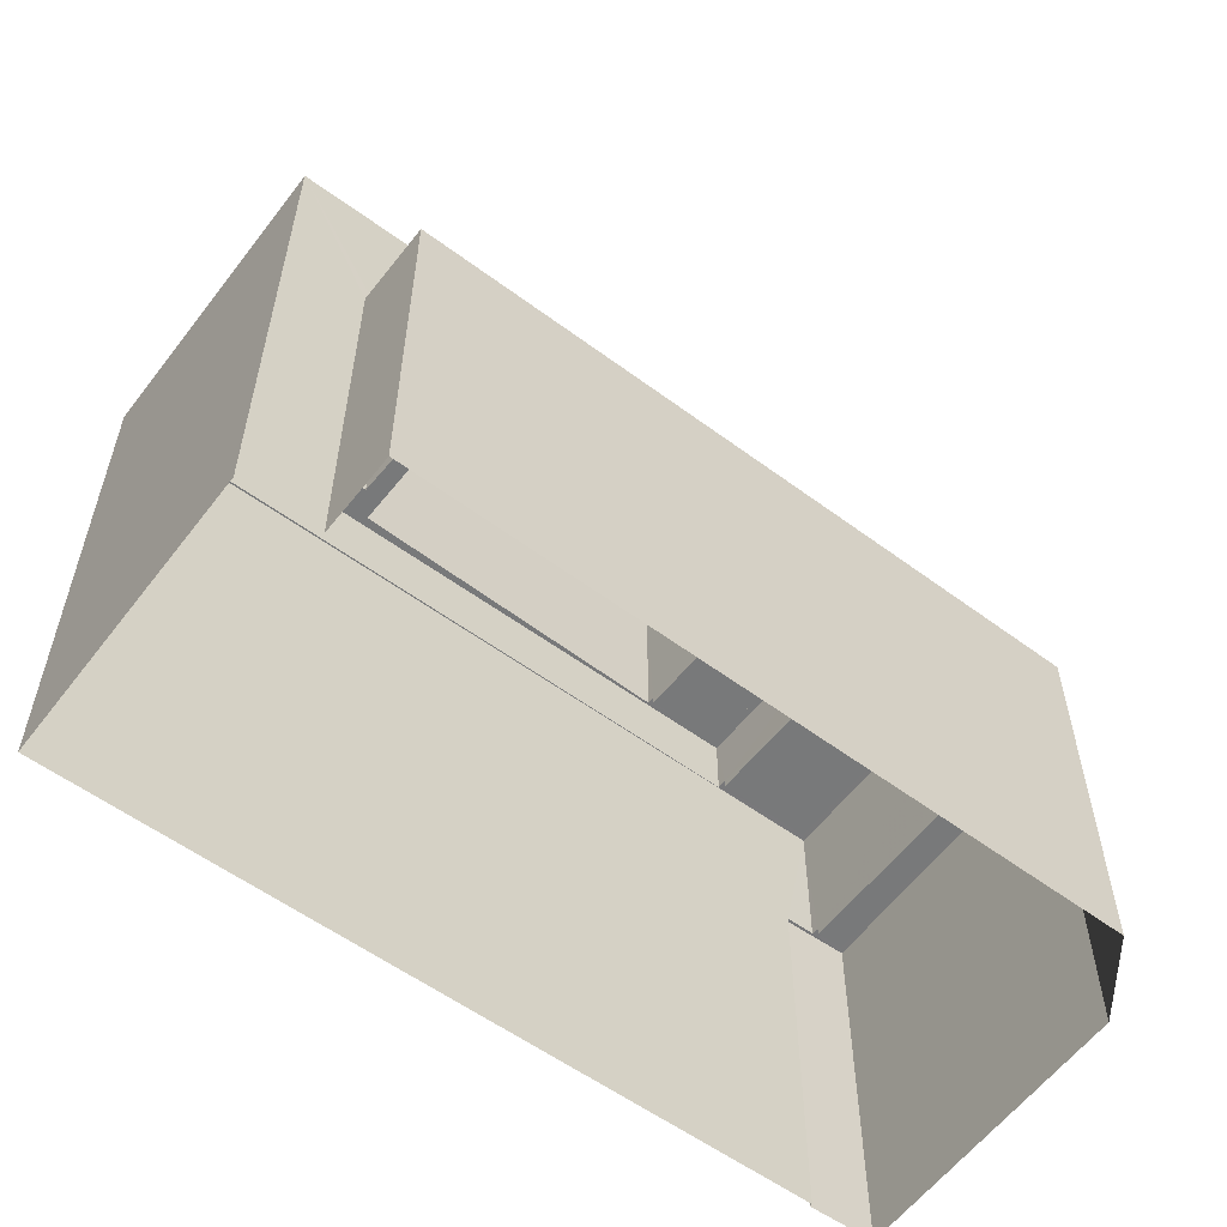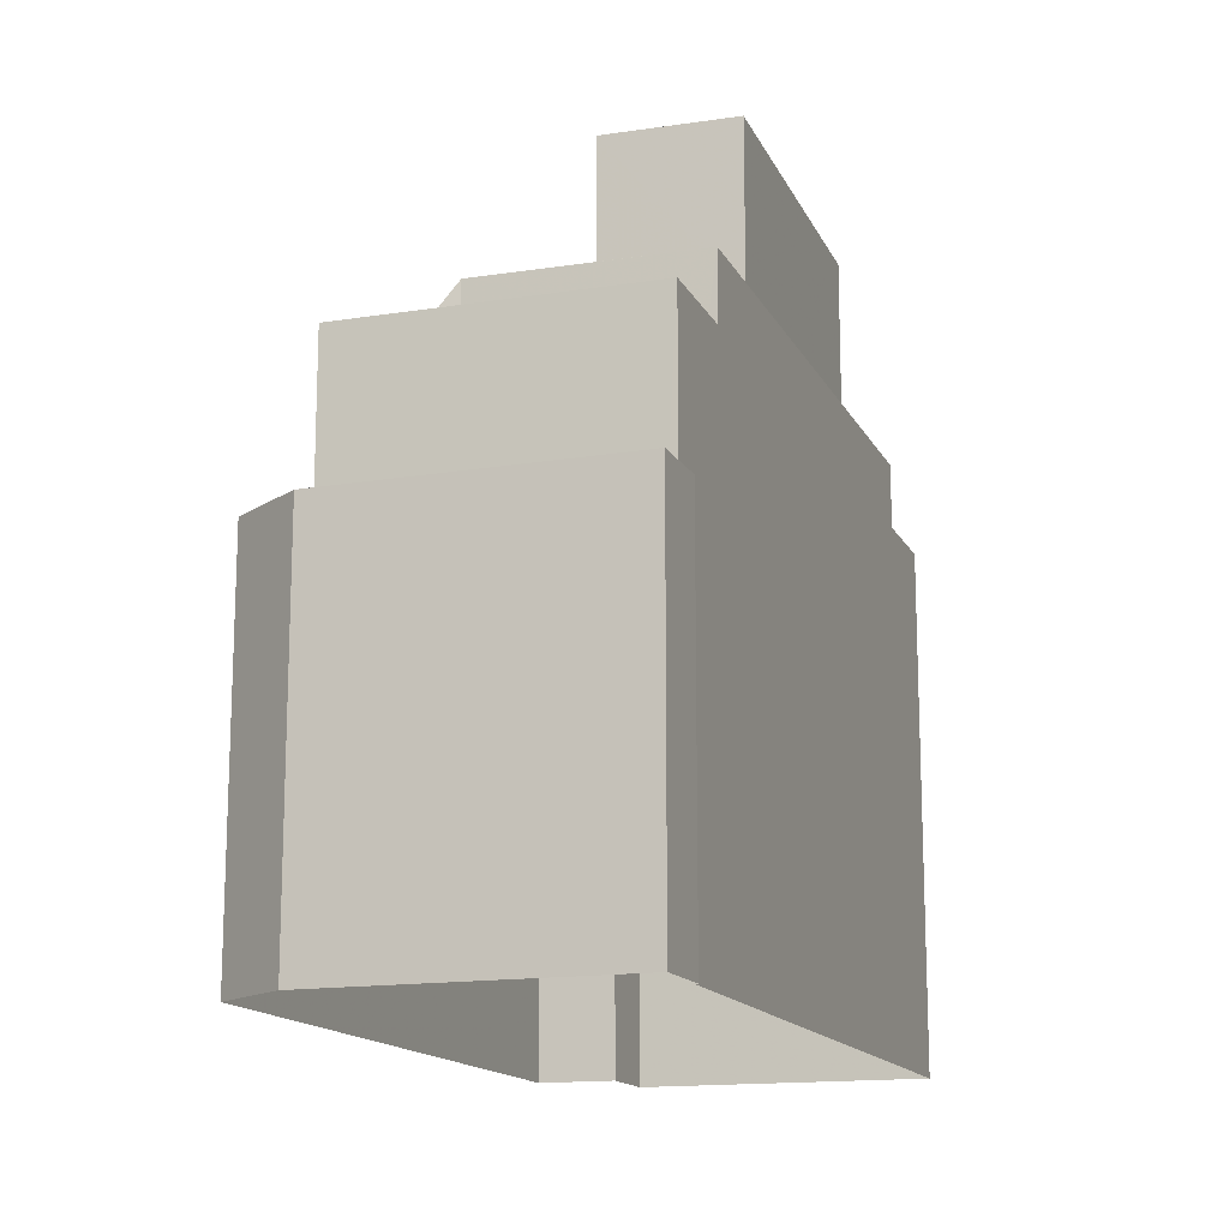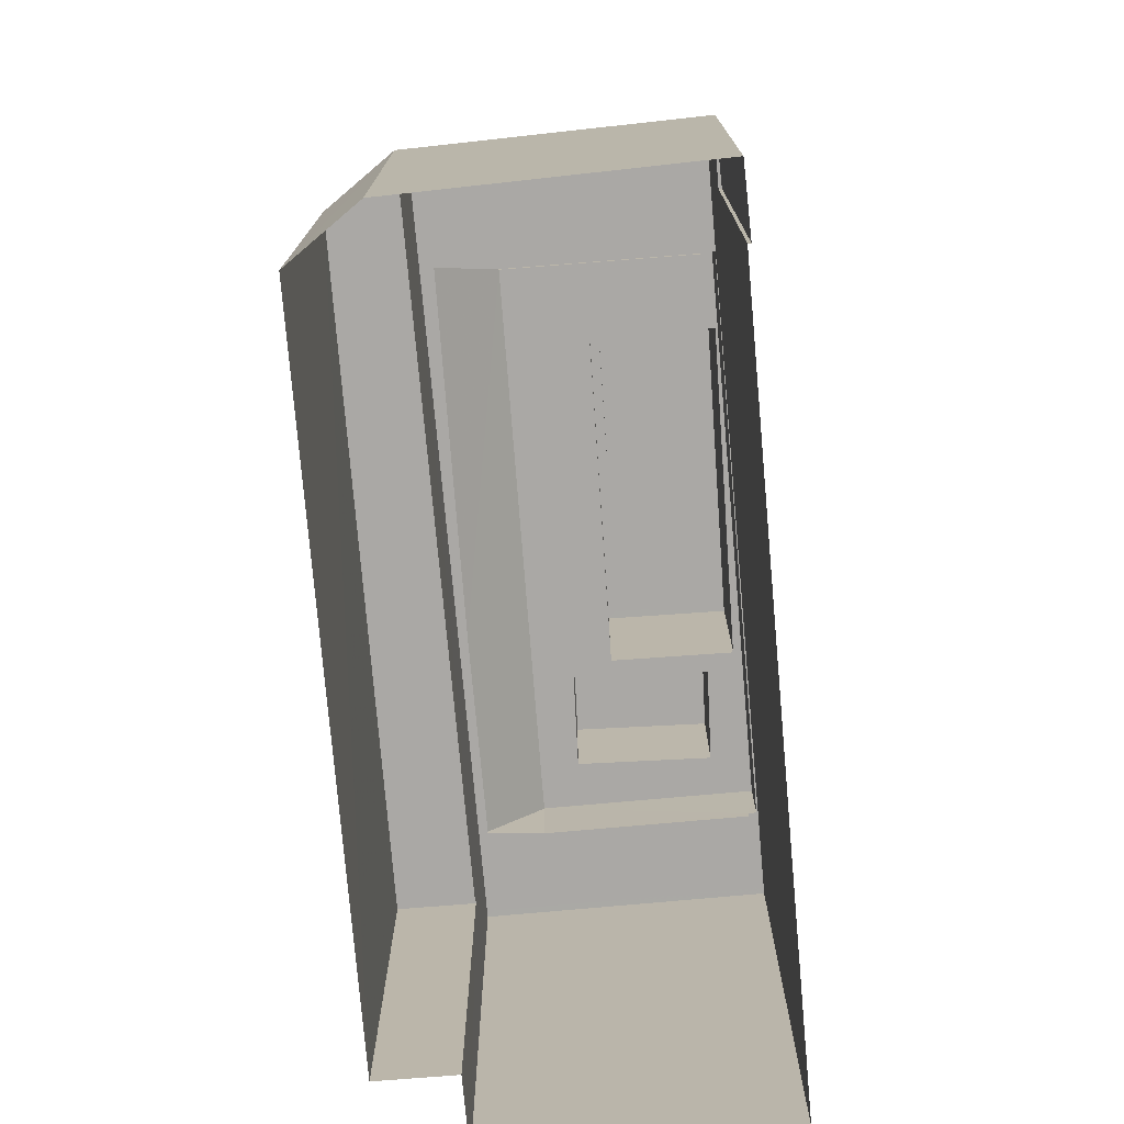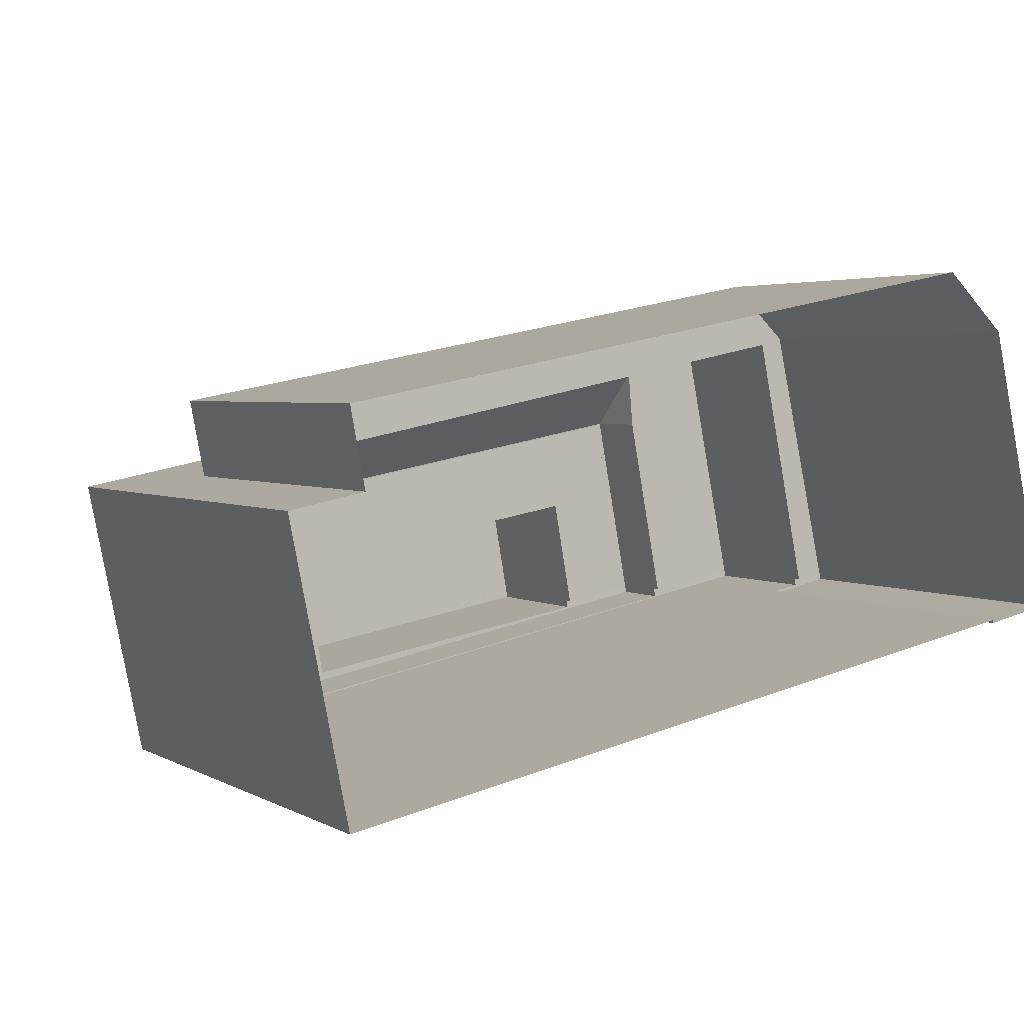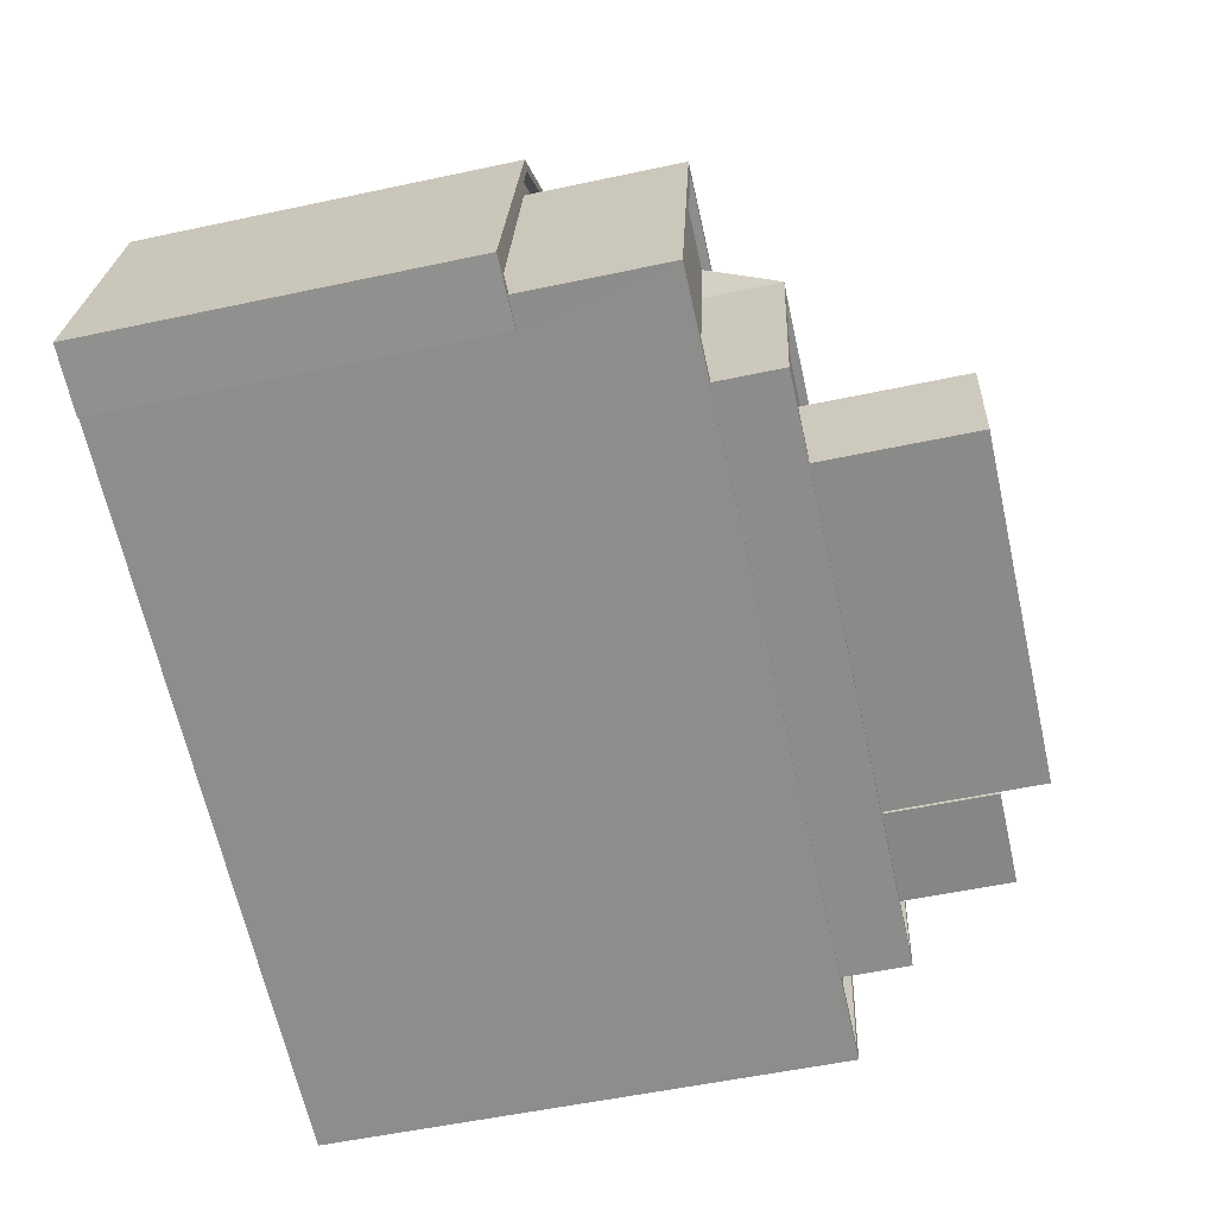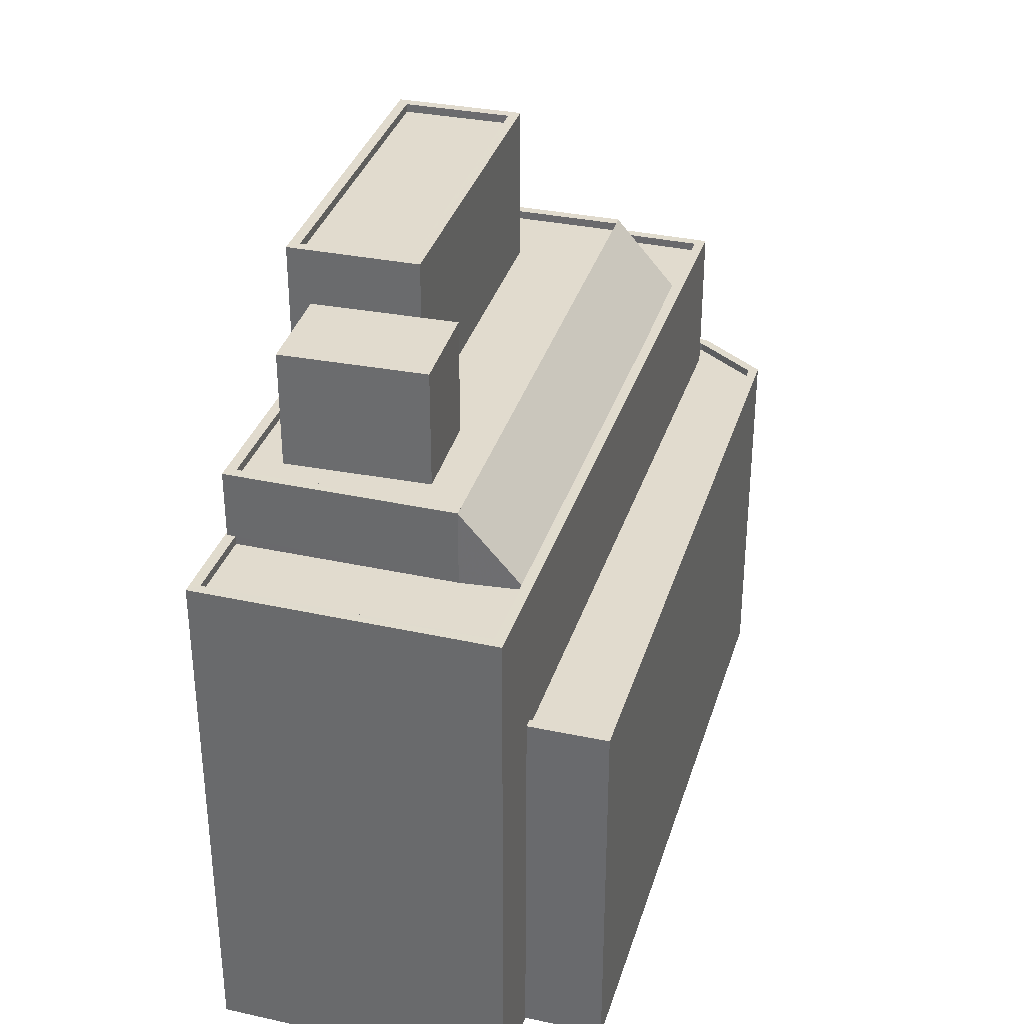
<metadata>
{"format":"obj","ext":"obj","renderer":"f3d","projection":"perspective","resolution":1024,"background":"white","views":[{"elev":-57.7,"azim":131.5,"up":"+Z"},{"elev":-14.8,"azim":-82.5,"up":"+Z"},{"elev":-75.2,"azim":-96.2,"up":"+Z"},{"elev":3.3,"azim":150.2,"up":"+Y"},{"elev":-53.7,"azim":-77.1,"up":"+Y"},{"elev":33.9,"azim":95.3,"up":"+Z"}]}
</metadata>
<code>
v -1.188e+04 -3.37e+04 30.53
v -1.188e+04 -3.371e+04 30.53
v -1.188e+04 -3.37e+04 30.53
v -1.188e+04 -3.37e+04 30.53
v -1.19e+04 -3.37e+04 30.53
v -1.19e+04 -3.371e+04 30.53
v -1.19e+04 -3.371e+04 30.53
v -1.19e+04 -3.371e+04 30.53
v -1.19e+04 -3.37e+04 30.53
v -1.19e+04 -3.37e+04 48.09
v -1.189e+04 -3.37e+04 45.87
v -1.19e+04 -3.37e+04 45.87
v -1.19e+04 -3.37e+04 48.09
v -1.188e+04 -3.371e+04 48.08
v -1.188e+04 -3.37e+04 45.97
v -1.188e+04 -3.371e+04 48.08
v -1.189e+04 -3.371e+04 47.85
v -1.188e+04 -3.371e+04 47.85
v -1.188e+04 -3.371e+04 47.85
v -1.188e+04 -3.371e+04 47.85
v -1.188e+04 -3.371e+04 47.85
v -1.189e+04 -3.371e+04 47.85
v -1.189e+04 -3.371e+04 47.85
v -1.19e+04 -3.371e+04 47.85
v -1.19e+04 -3.37e+04 47.85
v -1.19e+04 -3.371e+04 47.85
v -1.189e+04 -3.371e+04 47.85
v -1.19e+04 -3.371e+04 47.85
v -1.188e+04 -3.371e+04 47.85
v -1.188e+04 -3.371e+04 47.85
v -1.188e+04 -3.371e+04 48.1
v -1.188e+04 -3.371e+04 48.1
v -1.188e+04 -3.371e+04 48.1
v -1.19e+04 -3.371e+04 48.1
v -1.19e+04 -3.371e+04 48.1
v -1.19e+04 -3.371e+04 48.1
v -1.19e+04 -3.37e+04 48.1
v -1.188e+04 -3.371e+04 48.1
v -1.19e+04 -3.37e+04 48.1
v -1.189e+04 -3.371e+04 48.1
v -1.189e+04 -3.371e+04 48.1
v -1.19e+04 -3.371e+04 48.1
v -1.188e+04 -3.37e+04 45.87
v -1.188e+04 -3.371e+04 45.87
v -1.188e+04 -3.371e+04 45.87
v -1.188e+04 -3.371e+04 45.87
v -1.188e+04 -3.37e+04 45.87
v -1.19e+04 -3.371e+04 45.87
v -1.19e+04 -3.37e+04 45.87
v -1.19e+04 -3.371e+04 45.87
v -1.19e+04 -3.37e+04 45.87
v -1.19e+04 -3.371e+04 46.12
v -1.19e+04 -3.371e+04 46.12
v -1.19e+04 -3.371e+04 46.12
v -1.19e+04 -3.371e+04 46.12
v -1.188e+04 -3.371e+04 46.12
v -1.188e+04 -3.37e+04 46.12
v -1.188e+04 -3.37e+04 46.12
v -1.188e+04 -3.371e+04 46.12
v -1.188e+04 -3.371e+04 46.12
v -1.188e+04 -3.371e+04 46.12
v -1.19e+04 -3.37e+04 46.12
v -1.19e+04 -3.37e+04 46.12
v -1.188e+04 -3.37e+04 41.53
v -1.19e+04 -3.37e+04 41.53
v -1.188e+04 -3.37e+04 41.53
v -1.19e+04 -3.37e+04 41.53
v -1.19e+04 -3.371e+04 41.53
v -1.19e+04 -3.37e+04 41.53
v -1.19e+04 -3.371e+04 41.53
v -1.188e+04 -3.37e+04 41.78
v -1.188e+04 -3.37e+04 41.78
v -1.188e+04 -3.37e+04 41.78
v -1.19e+04 -3.37e+04 41.78
v -1.188e+04 -3.37e+04 41.78
v -1.19e+04 -3.371e+04 41.78
v -1.19e+04 -3.371e+04 41.78
v -1.19e+04 -3.371e+04 41.78
v -1.19e+04 -3.37e+04 41.78
v -1.19e+04 -3.37e+04 41.78
v -1.19e+04 -3.371e+04 41.78
v -1.19e+04 -3.371e+04 41.78
v -1.19e+04 -3.37e+04 41.78
v -1.19e+04 -3.371e+04 41.78
v -1.189e+04 -3.371e+04 52.35
v -1.189e+04 -3.371e+04 52.35
v -1.19e+04 -3.371e+04 52.35
v -1.19e+04 -3.371e+04 52.35
v -1.189e+04 -3.371e+04 52.6
v -1.189e+04 -3.371e+04 52.6
v -1.189e+04 -3.371e+04 52.6
v -1.189e+04 -3.371e+04 52.6
v -1.19e+04 -3.371e+04 52.6
v -1.19e+04 -3.371e+04 52.6
v -1.19e+04 -3.371e+04 52.6
v -1.19e+04 -3.371e+04 52.6
v -1.188e+04 -3.371e+04 51.26
v -1.189e+04 -3.371e+04 51.26
v -1.189e+04 -3.371e+04 51.26
v -1.188e+04 -3.371e+04 51.26
f 1 2 3
f 4 3 5
f 6 7 8
f 3 2 6
f 5 6 9
f 9 6 8
f 3 6 5
f 10 11 12
f 12 13 10
f 14 15 11
f 14 16 15
f 10 14 11
f 17 18 19
f 20 21 22
f 17 23 18
f 24 25 26
f 21 25 22
f 27 17 22
f 24 26 28
f 17 27 23
f 24 27 22
f 22 25 24
f 20 29 21
f 29 20 30
f 18 30 19
f 30 20 19
f 31 32 33
f 34 31 35
f 34 36 37
f 32 38 33
f 36 39 37
f 40 33 41
f 35 42 36
f 35 31 40
f 40 31 33
f 34 35 36
f 43 44 45
f 45 44 46
f 47 44 43
f 48 49 50
f 50 49 51
f 12 11 51
f 49 12 51
f 52 53 54
f 55 52 54
f 56 57 58
f 53 56 54
f 59 60 61
f 58 60 56
f 54 56 59
f 56 60 59
f 52 62 53
f 62 63 53
f 58 57 63
f 58 63 62
f 64 65 66
f 66 65 67
f 68 67 69
f 68 69 70
f 67 65 69
f 71 72 73
f 71 74 72
f 73 72 75
f 76 77 78
f 79 74 80
f 77 81 78
f 76 82 80
f 83 79 80
f 72 74 79
f 82 83 80
f 82 78 84
f 76 78 82
f 85 86 87
f 88 85 87
f 89 90 91
f 89 91 92
f 93 94 95
f 93 91 90
f 95 94 96
f 91 93 95
f 92 94 89
f 92 96 94
f 97 98 99
f 100 97 99
f 15 44 47
f 15 16 44
f 29 14 21
f 21 10 25
f 21 14 10
f 49 13 12
f 13 37 39
f 10 13 39
f 14 38 32
f 16 14 32
f 29 30 14
f 30 33 14
f 33 38 14
f 30 18 33
f 18 23 41
f 33 18 41
f 28 26 36
f 42 28 36
f 36 26 10
f 36 10 39
f 26 25 10
f 46 44 61
f 31 59 61
f 31 16 32
f 61 44 16
f 31 61 16
f 59 34 54
f 59 31 34
f 49 48 55
f 13 49 55
f 13 34 37
f 55 54 34
f 13 55 34
f 60 43 45
f 60 58 43
f 61 60 45
f 46 61 45
f 48 50 52
f 55 48 52
f 62 50 51
f 62 52 50
f 47 43 15
f 43 58 15
f 15 58 11
f 11 62 51
f 11 58 62
f 53 78 81
f 53 81 56
f 81 2 56
f 81 6 2
f 66 67 75
f 3 73 1
f 67 63 75
f 1 73 57
f 75 63 57
f 73 75 57
f 56 2 1
f 57 56 1
f 84 63 67
f 67 68 84
f 53 63 84
f 78 53 84
f 68 70 82
f 84 68 82
f 82 70 69
f 83 82 69
f 83 69 65
f 79 83 65
f 79 65 64
f 72 79 64
f 75 72 64
f 66 75 64
f 6 77 7
f 6 81 77
f 7 76 8
f 7 77 76
f 76 9 8
f 76 80 9
f 80 5 9
f 80 74 5
f 74 4 5
f 74 71 4
f 73 4 71
f 73 3 4
f 27 93 90
f 27 24 93
f 96 88 87
f 95 96 87
f 91 87 86
f 91 95 87
f 92 86 85
f 92 91 86
f 96 85 88
f 96 92 85
f 23 27 41
f 40 41 89
f 89 41 90
f 41 27 90
f 40 89 94
f 35 40 94
f 24 42 93
f 93 42 94
f 24 28 42
f 94 42 35
f 19 99 17
f 19 100 99
f 99 98 22
f 17 99 22
f 98 97 20
f 22 98 20
f 20 100 19
f 20 97 100

</code>
